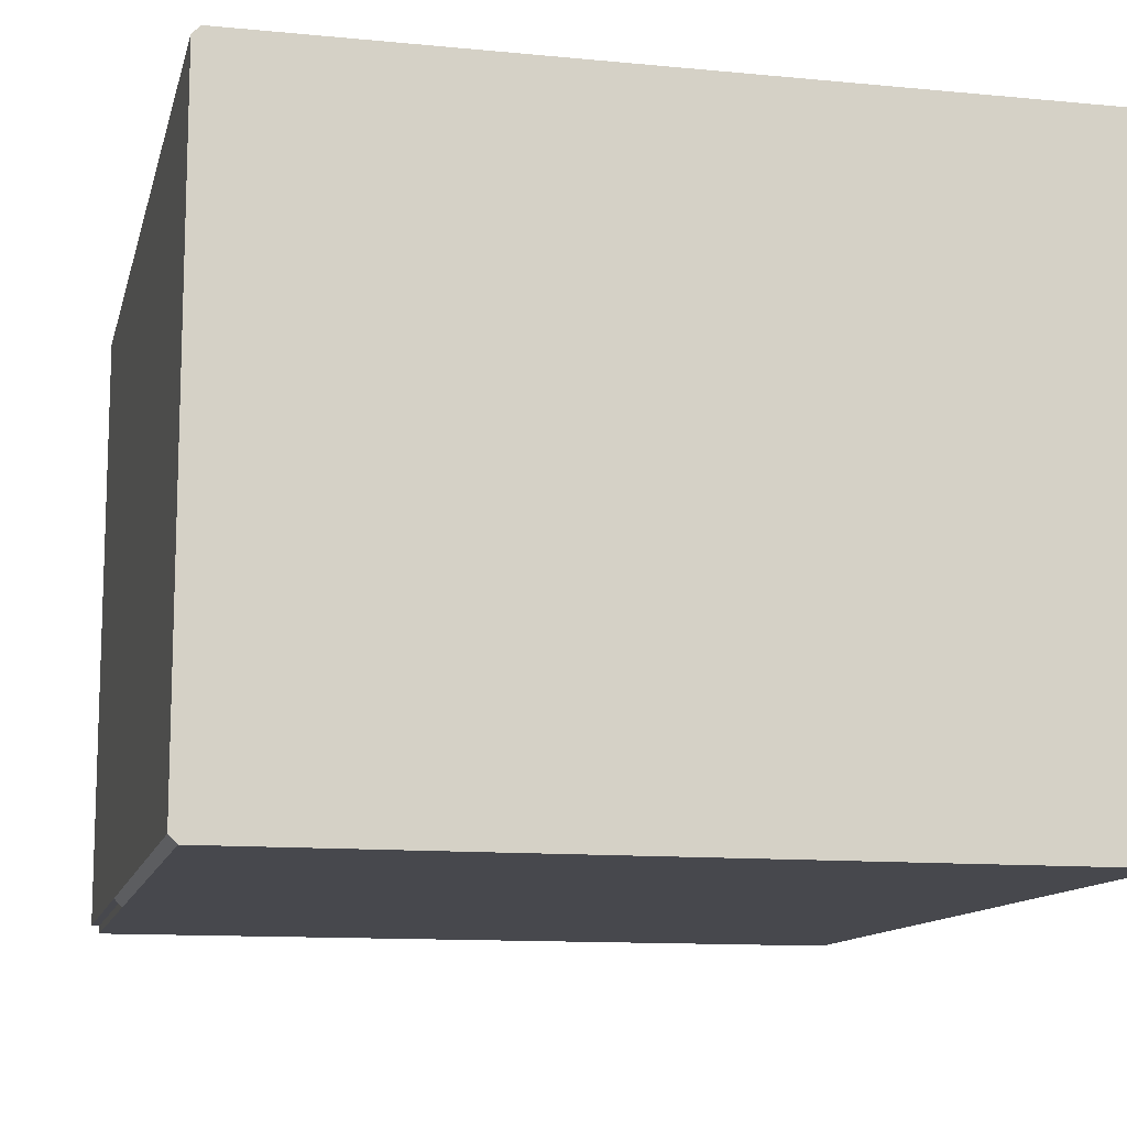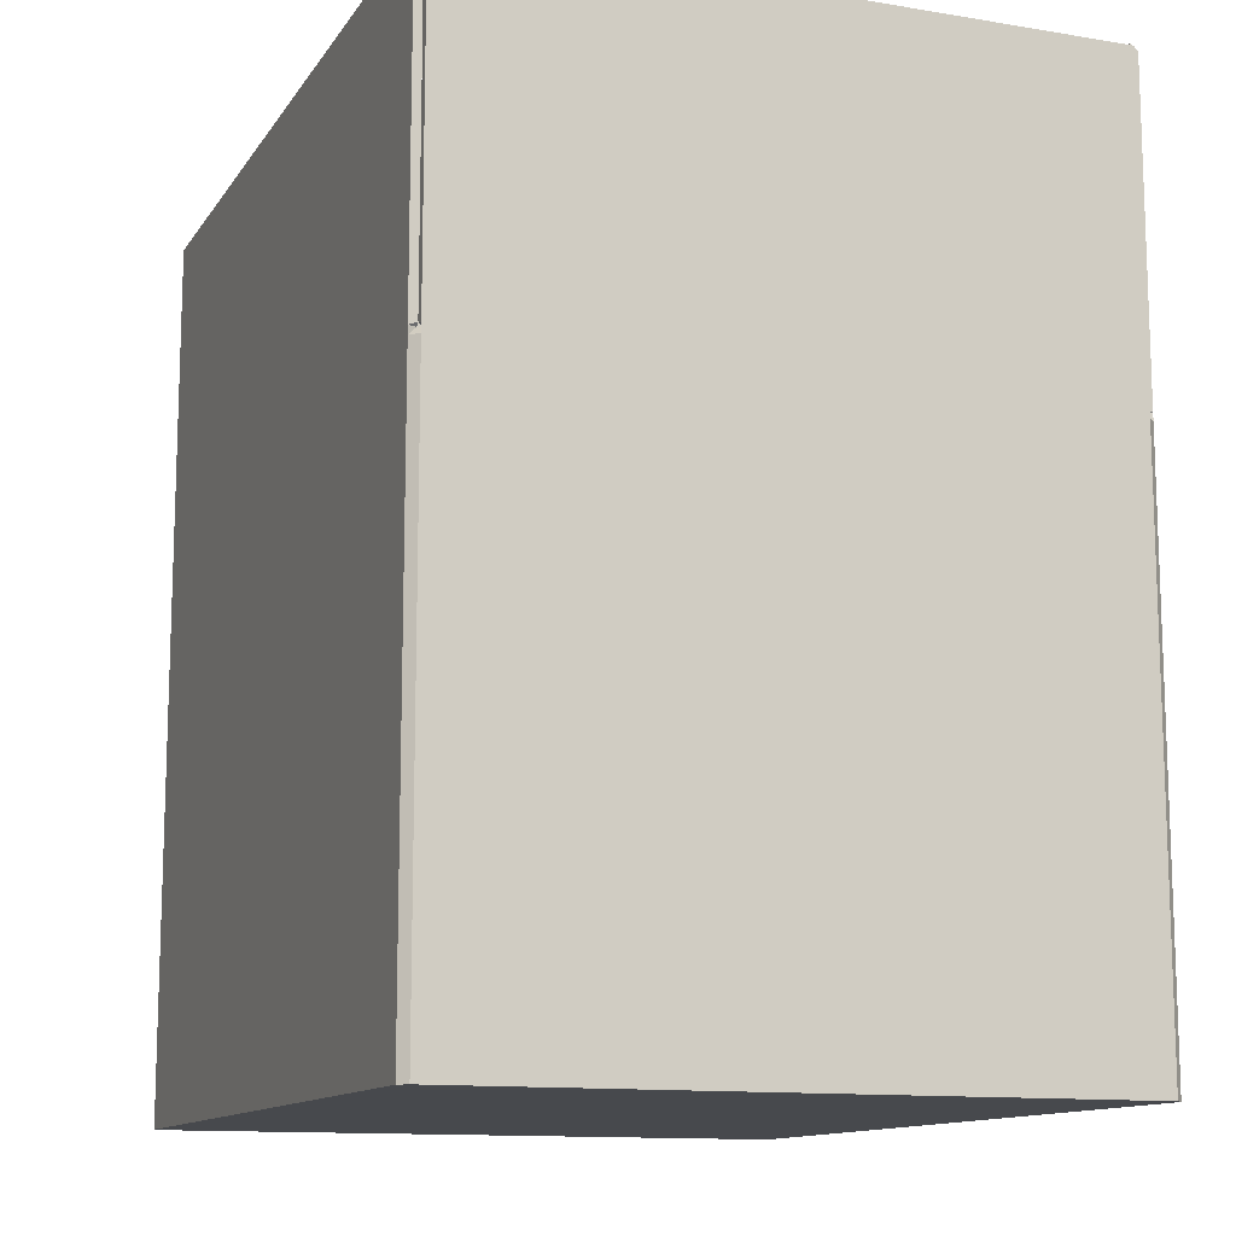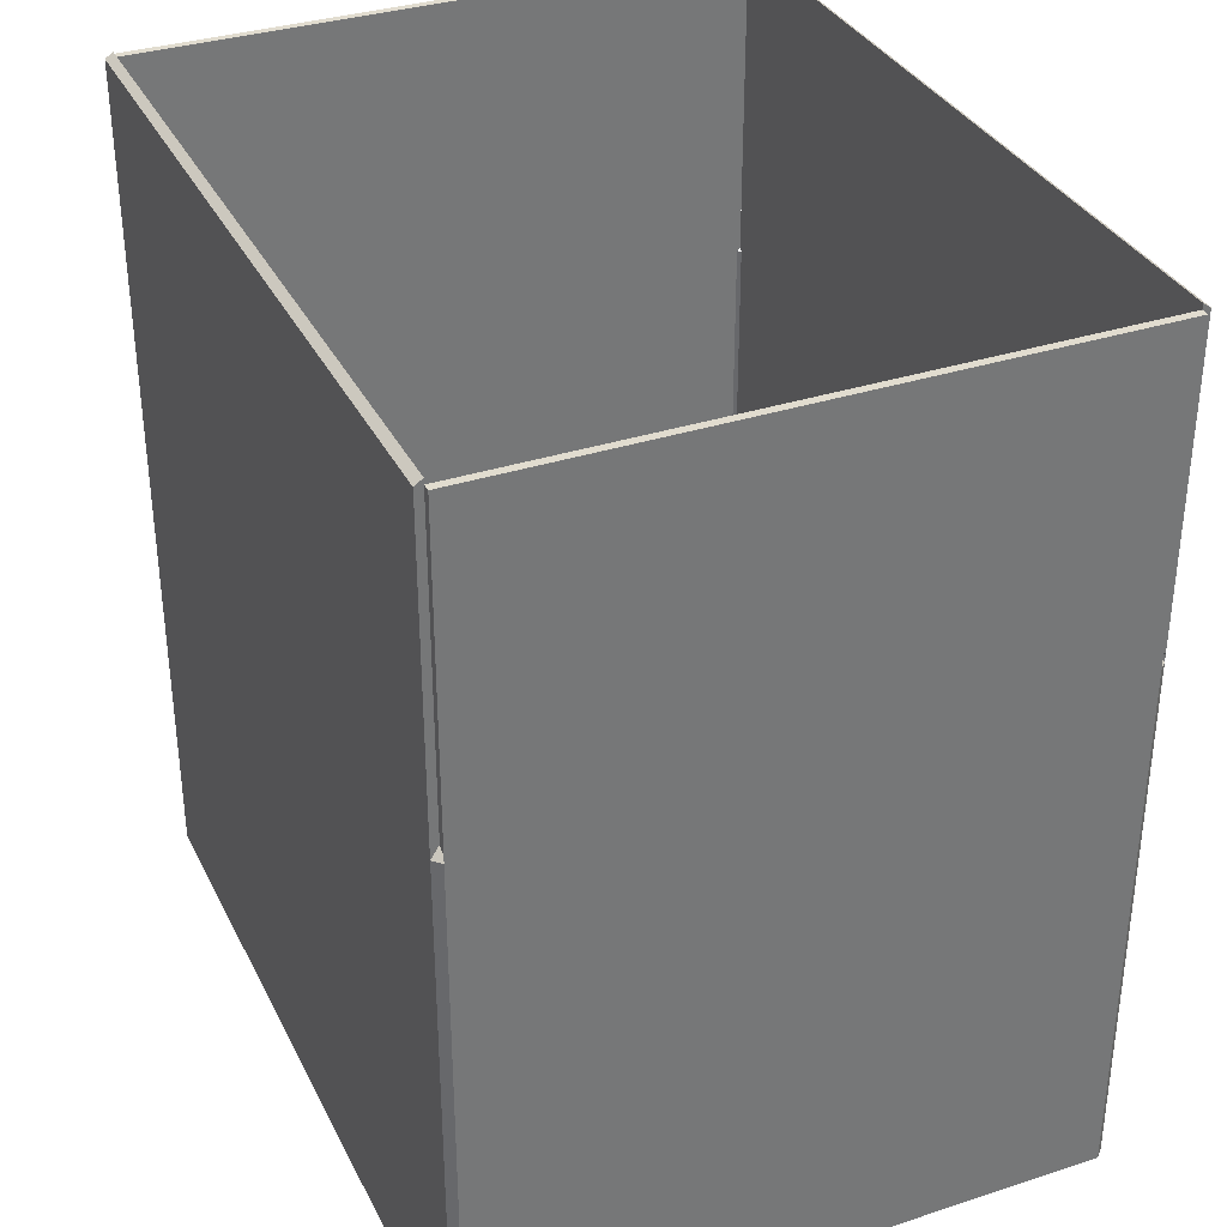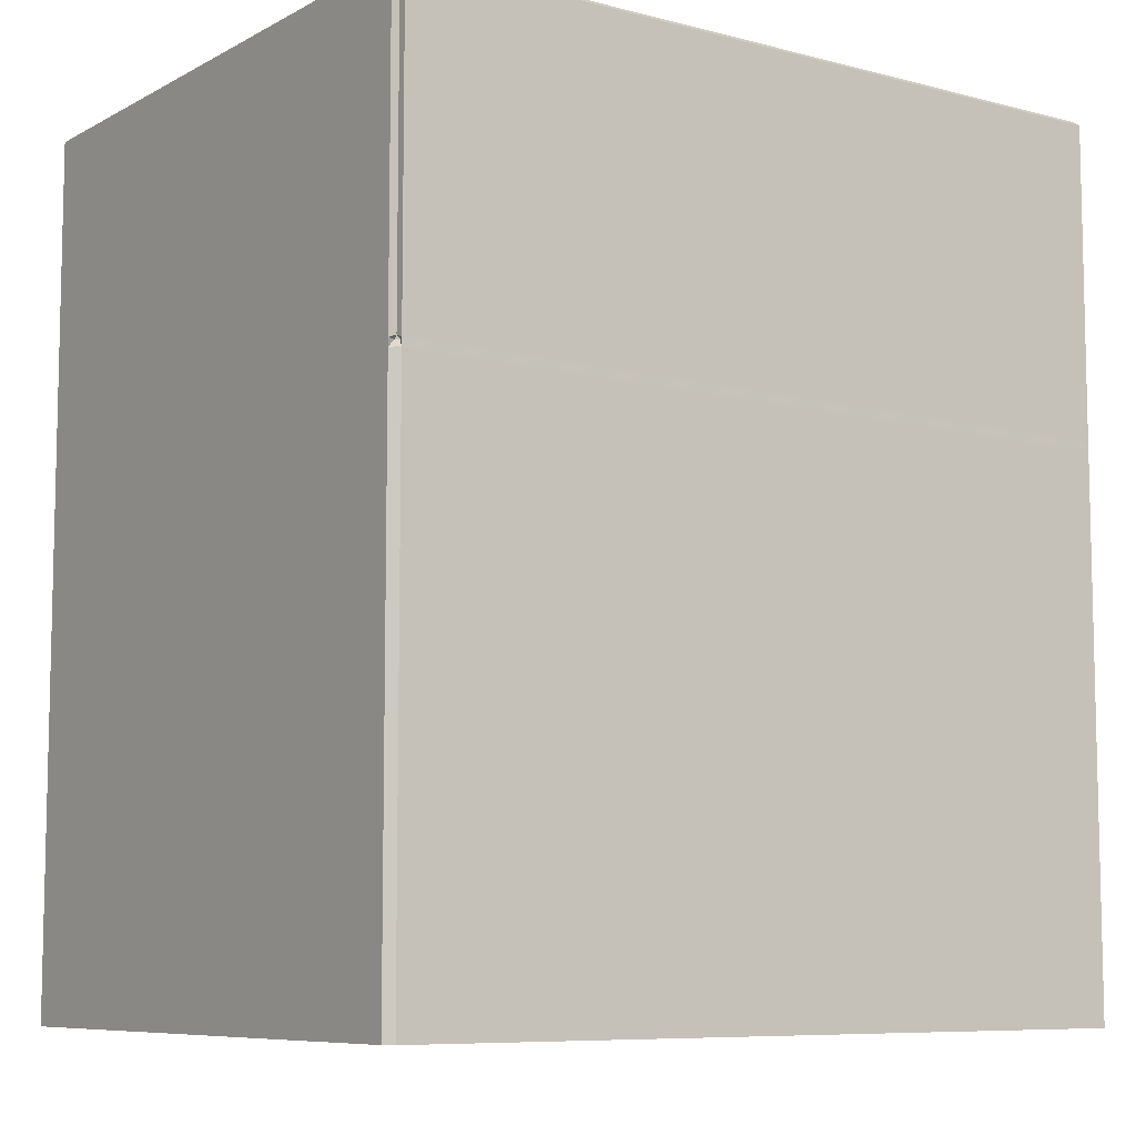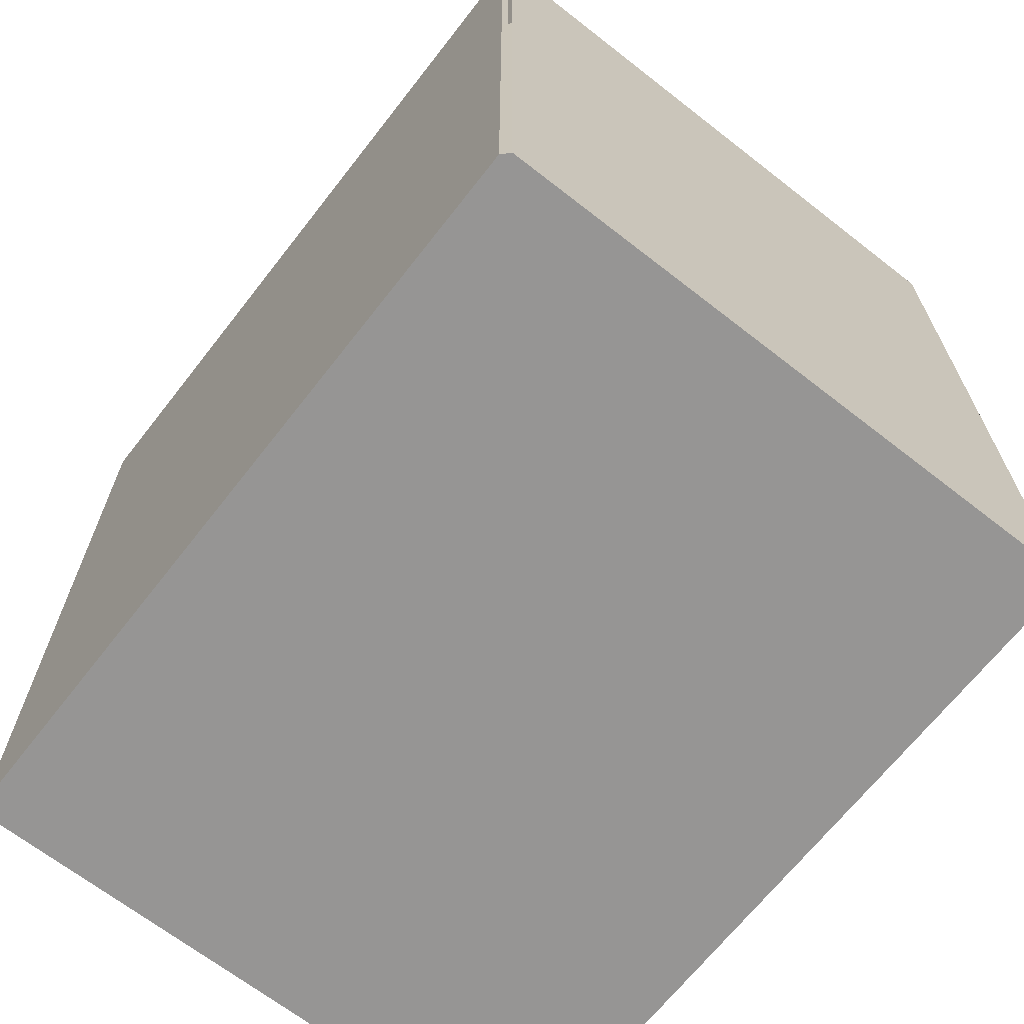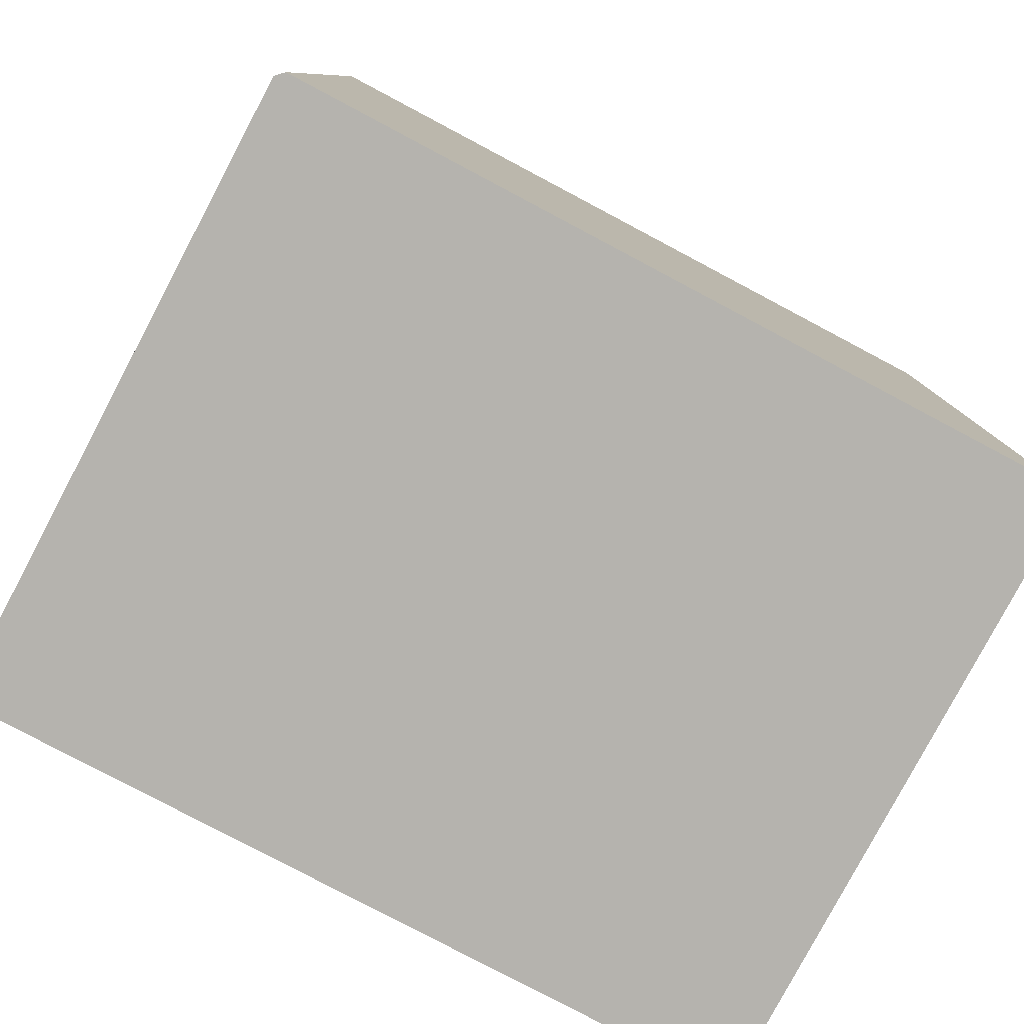
<metadata>
{"format":"obj","ext":"obj","renderer":"f3d","projection":"perspective","resolution":1024,"background":"white","views":[{"elev":-11.9,"azim":167.0,"up":"+Y"},{"elev":-12.4,"azim":-111.2,"up":"+Z"},{"elev":34.3,"azim":-113.6,"up":"+Z"},{"elev":-8.1,"azim":144.5,"up":"+Z"},{"elev":-67.5,"azim":-128.0,"up":"+Z"},{"elev":-80.0,"azim":-27.9,"up":"+Z"}]}
</metadata>
<code>
v 0.3932 0.321 0.5617
v -0.3932 0.321 0.5537
v -0.3932 0.321 0.5617
v 0.3932 0.321 0.5537
v 0.3932 0.321 0.8811
v -0.3932 0.321 0.8811
v 0.3932 -0.321 0.5617
v -0.3932 -0.321 0.5617
v 0.3932 -0.321 0.5537
v -0.3932 -0.321 0.8811
v 0.3932 -0.321 0.8811
v -0.3932 -0.321 0.5537
v -0.3932 -0.313 0.8867
v 0.3932 -0.313 0.5651
v 0.3899 -0.313 0.5617
v 0.3932 -0.313 0.8867
v -0.3899 -0.313 0.5617
v -0.3932 -0.313 0.5651
v 0.3899 0.313 0.1728
v -0.3899 -0.313 0.1728
v 0.3932 0.3096 0.1728
v -0.3932 -0.3096 0.1728
v -0.3932 0.3096 0.1728
v -0.3899 0.313 0.1728
v 0.3899 -0.313 0.1728
v 0.3932 -0.3096 0.1728
v 0.3932 -0.313 0.8811
v 0.3932 0.313 0.565
v 0.3932 0.3096 0.5617
v 0.3932 0.313 0.8811
v 0.3932 -0.3096 0.5617
v 0.3932 -0.313 0.565
v -0.3932 0.313 0.8811
v -0.3932 -0.313 0.565
v -0.3932 -0.3096 0.5617
v -0.3932 -0.313 0.8811
v -0.3932 0.3096 0.5617
v -0.3932 0.313 0.565
v 0.3932 0.313 0.8867
v -0.3932 0.313 0.5651
v -0.3899 0.313 0.5617
v -0.3932 0.313 0.8867
v 0.3899 0.313 0.5617
v 0.3932 0.313 0.5651
v -0.4012 -0.313 -1.199e-06
v -0.4012 0.313 -1.097e-06
v -0.3932 0.321 -1.096e-06
v 0.3932 0.321 -1.096e-06
v -0.3932 -0.321 -1.2e-06
v 0.4012 0.313 -1.097e-06
v 0.3932 -0.321 -1.2e-06
v 0.4012 -0.313 -1.199e-06
v 0.3932 -0.321 0.5617
v 0.3899 -0.313 0.5617
v 0.3932 -0.313 0.5651
v -0.3932 -0.321 0.5537
v 0.3932 -0.321 -1.2e-06
v 0.3932 -0.321 0.5537
v -0.3932 -0.321 -1.2e-06
v -0.3932 0.321 0.5537
v 0.3932 0.321 -1.096e-06
v -0.3932 0.321 -1.096e-06
v 0.3932 0.321 0.5537
v 0.4012 -0.313 0.5537
v 0.4012 0.313 -1.097e-06
v 0.4012 0.313 0.5537
v 0.4012 -0.313 -1.199e-06
v -0.4012 0.313 0.5537
v -0.4012 -0.313 -1.199e-06
v -0.4012 -0.313 0.5537
v -0.4012 0.313 -1.097e-06
v -0.3932 -0.321 -1.2e-06
v -0.4012 -0.313 0.5537
v -0.4012 -0.313 -1.199e-06
v -0.3932 -0.321 0.5537
v 0.4012 -0.313 -1.199e-06
v 0.3932 -0.321 0.5537
v 0.3932 -0.321 -1.2e-06
v 0.4012 -0.313 0.5537
v -0.3932 0.321 0.5537
v -0.4012 0.313 -1.097e-06
v -0.4012 0.313 0.5537
v -0.3932 0.321 -1.096e-06
v 0.4012 0.313 0.5537
v 0.3932 0.321 -1.096e-06
v 0.3932 0.321 0.5537
v 0.4012 0.313 -1.097e-06
v -0.4012 -0.313 0.5537
v -0.3899 -0.313 0.5617
v -0.3932 -0.3096 0.5617
v -0.3932 -0.321 0.5537
v -0.3932 0.3096 0.5617
v -0.3932 0.321 0.5537
v -0.4012 0.313 0.5537
v -0.3899 0.313 0.5617
v 0.3932 -0.321 0.5537
v 0.3932 -0.3096 0.5617
v 0.3899 -0.313 0.5617
v 0.4012 -0.313 0.5537
v 0.4012 0.313 0.5537
v 0.3899 0.313 0.5617
v 0.3932 0.3096 0.5617
v 0.3932 0.321 0.5537
v 0.3932 0.3096 0.5617
v 0.3932 -0.3096 0.1728
v 0.3932 -0.3096 0.5617
v 0.3932 0.3096 0.1728
v 0.3899 0.313 0.5617
v 0.3932 0.3096 0.1728
v 0.3932 0.3096 0.5617
v 0.3899 0.313 0.1728
v -0.3899 0.313 0.5617
v 0.3899 0.313 0.1728
v 0.3899 0.313 0.5617
v -0.3899 0.313 0.1728
v -0.3932 0.3096 0.5617
v -0.3899 0.313 0.1728
v -0.3899 0.313 0.5617
v -0.3932 0.3096 0.1728
v -0.3932 -0.3096 0.5617
v -0.3932 0.3096 0.1728
v -0.3932 0.3096 0.5617
v -0.3932 -0.3096 0.1728
v -0.3899 -0.313 0.5617
v -0.3932 -0.3096 0.1728
v -0.3932 -0.3096 0.5617
v -0.3899 -0.313 0.1728
v 0.3899 -0.313 0.5617
v -0.3899 -0.313 0.1728
v -0.3899 -0.313 0.5617
v 0.3899 -0.313 0.1728
v 0.3932 -0.3096 0.5617
v 0.3899 -0.313 0.1728
v 0.3899 -0.313 0.5617
v 0.3932 -0.3096 0.1728
v -0.3932 -0.313 0.8867
v 0.3932 -0.321 0.8811
v 0.3932 -0.313 0.8867
v -0.3932 -0.321 0.8811
v -0.3932 -0.313 0.5651
v -0.3932 -0.321 0.8811
v -0.3932 -0.313 0.8867
v -0.3932 -0.321 0.5617
v 0.3932 -0.321 0.8811
v 0.3932 -0.313 0.5651
v 0.3932 -0.313 0.8867
v 0.3932 -0.321 0.5617
v 0.4012 -0.313 0.5617
v 0.4012 0.313 0.5537
v 0.4012 0.313 0.5617
v 0.4012 -0.313 0.5537
v 0.4012 -0.313 0.8811
v 0.4012 0.313 0.5617
v 0.4012 0.313 0.8811
v 0.4012 -0.313 0.5617
v 0.3932 -0.313 0.8811
v 0.4012 0.313 0.8811
v 0.3932 0.313 0.8811
v 0.4012 -0.313 0.8811
v 0.3932 -0.313 0.565
v 0.4012 -0.313 0.8811
v 0.3932 -0.313 0.8811
v 0.4012 -0.313 0.5617
v 0.3932 0.313 0.565
v 0.4012 0.313 0.8811
v 0.4012 0.313 0.5617
v 0.3932 0.313 0.8811
v -0.4012 0.313 0.5617
v -0.4012 -0.313 0.5537
v -0.4012 -0.313 0.5617
v -0.4012 0.313 0.5537
v -0.4012 0.313 0.8811
v -0.4012 -0.313 0.5617
v -0.4012 -0.313 0.8811
v -0.4012 0.313 0.5617
v -0.3932 0.313 0.8811
v -0.4012 -0.313 0.8811
v -0.3932 -0.313 0.8811
v -0.4012 0.313 0.8811
v -0.3932 -0.313 0.565
v -0.4012 -0.313 0.8811
v -0.4012 -0.313 0.5617
v -0.3932 -0.313 0.8811
v -0.3932 0.313 0.565
v -0.4012 0.313 0.8811
v -0.3932 0.313 0.8811
v -0.4012 0.313 0.5617
v 0.3932 0.321 0.5617
v 0.3932 0.313 0.5651
v 0.3899 0.313 0.5617
v 0.3932 0.321 0.5617
v 0.3932 0.313 0.8867
v -0.3932 0.321 0.8811
v -0.3932 0.313 0.8867
v 0.3932 0.321 0.8811
v 0.3932 0.313 0.5651
v 0.3932 0.321 0.8811
v 0.3932 0.313 0.8867
v 0.3932 0.321 0.5617
v -0.3932 0.321 0.8811
v -0.3932 0.313 0.5651
v -0.3932 0.313 0.8867
v -0.3932 0.321 0.5617
v -0.3932 -0.321 0.5617
v -0.3932 -0.313 0.5651
v -0.3899 -0.313 0.5617
v -0.3932 -0.321 0.5537
v -0.3932 -0.321 0.5617
v -0.3899 -0.313 0.5617
v 0.3932 -0.321 0.5537
v 0.3899 -0.313 0.5617
v 0.3932 -0.321 0.5617
v 0.3932 0.3096 0.5617
v 0.3932 0.313 0.565
v 0.4012 0.313 0.5617
v 0.4012 -0.313 0.5617
v 0.3932 -0.313 0.565
v 0.3932 -0.3096 0.5617
v 0.4012 -0.313 0.5537
v 0.4012 -0.313 0.5617
v 0.3932 -0.3096 0.5617
v 0.4012 0.313 0.5537
v 0.3932 0.3096 0.5617
v 0.4012 0.313 0.5617
v -0.4012 0.313 0.5617
v -0.3932 0.313 0.565
v -0.3932 0.3096 0.5617
v -0.4012 0.313 0.5537
v -0.4012 0.313 0.5617
v -0.3932 0.3096 0.5617
v -0.4012 -0.313 0.5537
v -0.3932 -0.3096 0.5617
v -0.4012 -0.313 0.5617
v -0.4012 -0.313 0.5617
v -0.3932 -0.3096 0.5617
v -0.3932 -0.313 0.565
v 0.3932 0.321 0.5537
v 0.3932 0.321 0.5617
v 0.3899 0.313 0.5617
v -0.3899 0.313 0.5617
v -0.3932 0.313 0.5651
v -0.3932 0.321 0.5617
v -0.3932 0.321 0.5537
v -0.3899 0.313 0.5617
v -0.3932 0.321 0.5617
g vsn_mesh_0_giftBox_new
f 1 2 3
f 1 4 2
f 1 3 1
f 1 3 5
f 3 6 5
f 7 8 9
f 7 10 8
f 7 11 10
f 7 11 7
f 9 8 12
f 13 14 15
f 13 16 14
f 13 15 17
f 13 17 18
f 19 20 21
f 19 22 20
f 19 23 22
f 19 24 23
f 21 20 25
f 21 25 26
f 27 28 29
f 27 30 28
f 27 29 31
f 27 31 32
f 33 34 35
f 33 36 34
f 33 35 37
f 33 37 38
f 39 40 41
f 39 42 40
f 39 41 43
f 39 43 44
f 45 46 47
f 45 47 48
f 45 48 49
f 48 50 49
f 50 51 49
f 50 52 51
f 53 54 53
f 53 54 55
f 56 57 58
f 56 59 57
f 60 61 62
f 60 63 61
f 64 65 66
f 64 67 65
f 68 69 70
f 68 71 69
f 72 73 74
f 72 75 73
f 76 77 78
f 76 79 77
f 80 81 82
f 80 83 81
f 84 85 86
f 84 87 85
f 88 89 90
f 88 91 89
f 92 93 94
f 92 95 93
f 96 97 98
f 96 99 97
f 100 101 102
f 100 103 101
f 104 105 106
f 104 107 105
f 108 109 110
f 108 111 109
f 112 113 114
f 112 115 113
f 116 117 118
f 116 119 117
f 120 121 122
f 120 123 121
f 124 125 126
f 124 127 125
f 128 129 130
f 128 131 129
f 132 133 134
f 132 135 133
f 136 137 138
f 136 139 137
f 140 141 142
f 140 143 141
f 144 145 146
f 144 147 145
f 148 149 150
f 148 151 149
f 152 153 154
f 152 155 153
f 156 157 158
f 156 159 157
f 160 161 162
f 160 163 161
f 164 165 166
f 164 167 165
f 168 169 170
f 168 171 169
f 172 173 174
f 172 175 173
f 176 177 178
f 176 179 177
f 180 181 182
f 180 183 181
f 184 185 186
f 184 187 185
f 188 189 190
f 188 191 189
f 192 193 194
f 192 195 193
f 196 197 198
f 196 199 197
f 200 201 202
f 200 203 201
f 204 205 206
f 207 208 209
f 210 211 212
f 213 214 215
f 216 217 218
f 219 220 221
f 222 223 224
f 225 226 227
f 228 229 230
f 231 232 233
f 234 235 236
f 237 238 239
f 240 241 242
f 243 244 245

</code>
